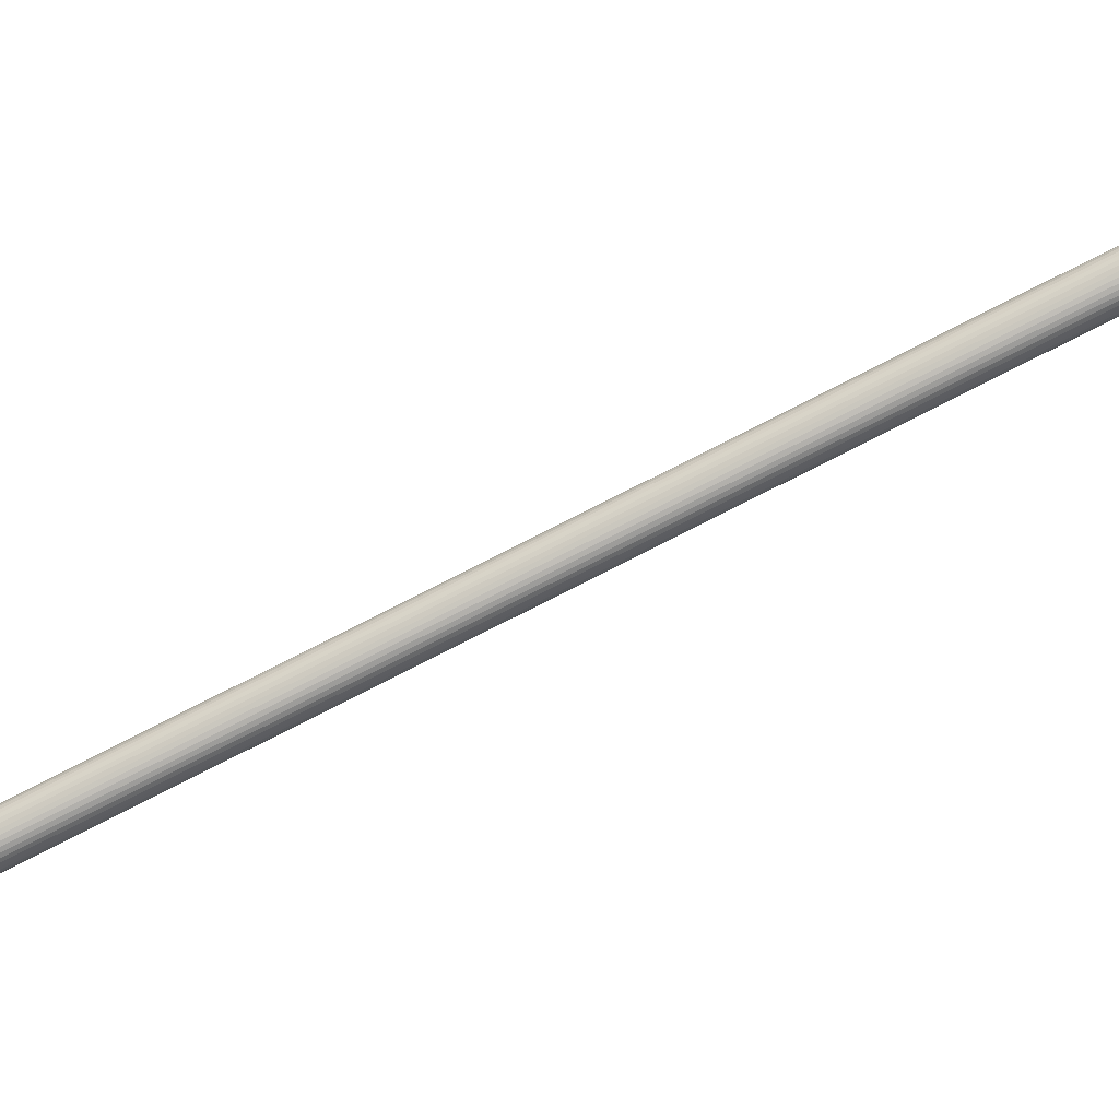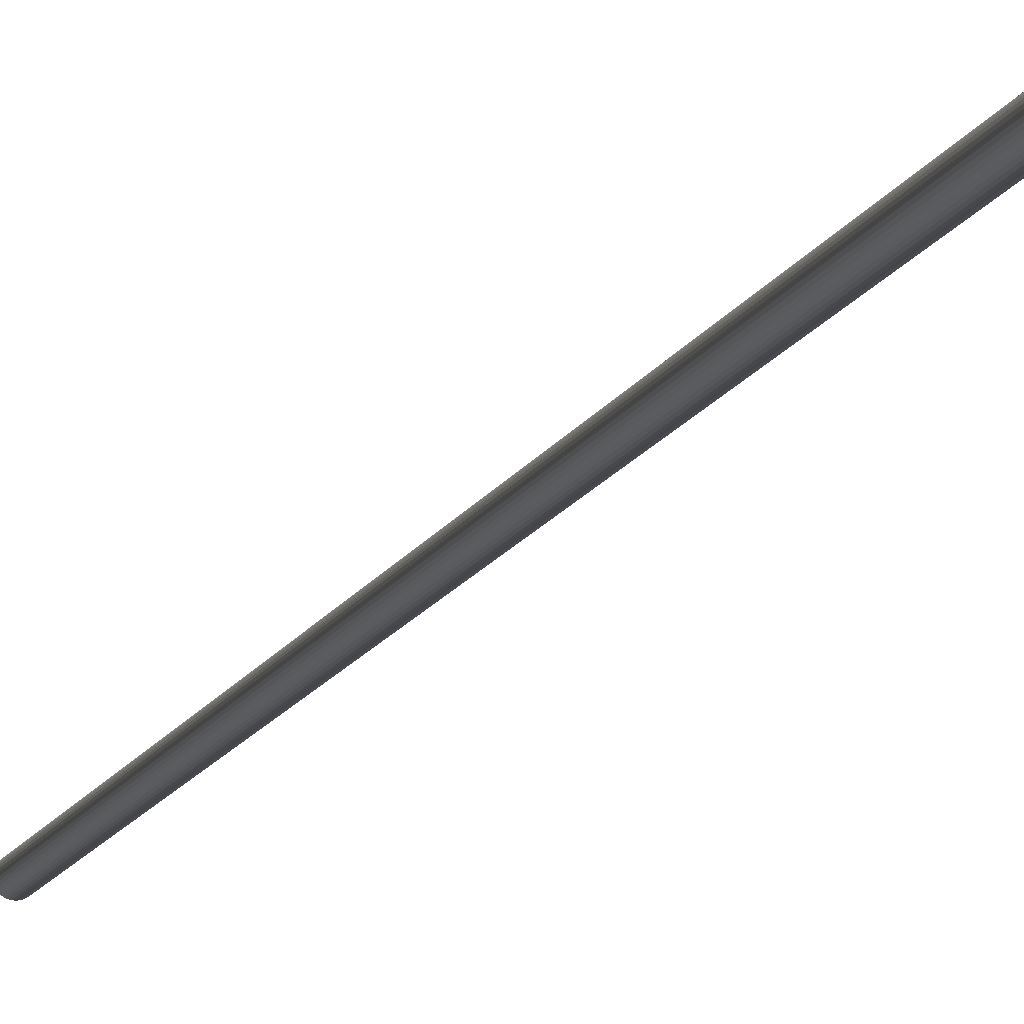
<metadata>
{"format":"obj","ext":"obj","renderer":"f3d","projection":"perspective","resolution":1024,"background":"white","views":[{"elev":-74.0,"azim":123.6,"up":"+Y"},{"elev":-8.5,"azim":174.0,"up":"+Y"}]}
</metadata>
<code>
g GRCD R R5
v -110.1 232.3 1791
v -65.74 226.8 2186
v -110.1 230.3 1791
v -110.1 230.3 1791
v -65.74 224.8 2186
v -65.74 224.8 2186
v -109.8 230.3 1790
v -109.8 230.3 1790
v -65.4 224.8 2186
v -65.4 224.8 2186
v -109.4 230.4 1790
v -109.4 230.4 1790
v -65.06 224.9 2186
v -65.06 224.9 2186
v -109.1 230.6 1790
v -109.1 230.6 1790
v -64.75 225 2186
v -64.75 225 2186
v -108.8 230.8 1790
v -108.8 230.8 1790
v -64.46 225.2 2186
v -64.46 225.2 2186
v -108.6 231 1790
v -108.6 231 1790
v -64.22 225.5 2186
v -64.22 225.5 2186
v -108.4 231.3 1790
v -108.4 231.3 1790
v -64.02 225.8 2186
v -64.02 225.8 2186
v -108.2 231.6 1790
v -108.2 231.6 1790
v -63.87 226.1 2186
v -63.87 226.1 2186
v -108.1 232 1790
v -108.1 232 1790
v -63.78 226.4 2186
v -63.78 226.4 2186
v -108.1 232.3 1790
v -108.1 232.3 1790
v -63.75 226.8 2186
v -63.75 226.8 2186
v -108.1 232.6 1790
v -108.1 232.6 1790
v -63.78 227.1 2186
v -63.78 227.1 2186
v -108.2 233 1790
v -108.2 233 1790
v -63.87 227.5 2186
v -63.87 227.5 2186
v -108.4 233.3 1790
v -108.4 233.3 1790
v -64.02 227.8 2186
v -64.02 227.8 2186
v -108.6 233.6 1790
v -108.6 233.6 1790
v -64.22 228.1 2186
v -64.22 228.1 2186
v -108.8 233.8 1790
v -108.8 233.8 1790
v -64.46 228.3 2186
v -64.46 228.3 2186
v -109.1 234 1790
v -109.1 234 1790
v -64.75 228.5 2186
v -64.75 228.5 2186
v -109.4 234.2 1790
v -109.4 234.2 1790
v -65.06 228.7 2186
v -65.06 228.7 2186
v -109.8 234.3 1791
v -109.8 234.3 1791
v -65.4 228.7 2186
v -65.4 228.7 2186
v -110.1 234.3 1791
v -110.1 234.3 1791
v -65.74 228.8 2186
v -65.74 228.8 2186
v -110.5 234.3 1791
v -110.5 234.3 1791
v -66.09 228.7 2186
v -66.09 228.7 2186
v -110.8 234.2 1791
v -110.8 234.2 1791
v -66.42 228.7 2186
v -66.42 228.7 2186
v -111.1 234 1791
v -111.1 234 1791
v -66.73 228.5 2186
v -66.73 228.5 2186
v -111.4 233.8 1791
v -111.4 233.8 1791
v -67.02 228.3 2186
v -67.02 228.3 2186
v -111.6 233.6 1791
v -111.6 233.6 1791
v -67.26 228.1 2186
v -67.26 228.1 2186
v -111.8 233.3 1791
v -111.8 233.3 1791
v -67.46 227.8 2186
v -67.46 227.8 2186
v -112 233 1791
v -112 233 1791
v -67.61 227.5 2186
v -67.61 227.5 2186
v -112.1 232.6 1791
v -112.1 232.6 1791
v -67.7 227.1 2186
v -67.7 227.1 2186
v -112.1 232.3 1791
v -112.1 232.3 1791
v -67.73 226.8 2186
v -67.73 226.8 2186
v -112.1 231.9 1791
v -112.1 231.9 1791
v -67.7 226.4 2186
v -67.7 226.4 2186
v -112 231.6 1791
v -112 231.6 1791
v -67.61 226.1 2186
v -67.61 226.1 2186
v -111.8 231.3 1791
v -111.8 231.3 1791
v -67.46 225.8 2186
v -67.46 225.8 2186
v -111.6 231 1791
v -111.6 231 1791
v -67.26 225.5 2186
v -67.26 225.5 2186
v -111.4 230.8 1791
v -111.4 230.8 1791
v -67.02 225.2 2186
v -67.02 225.2 2186
v -111.1 230.6 1791
v -111.1 230.6 1791
v -66.73 225 2186
v -66.73 225 2186
v -110.8 230.4 1791
v -110.8 230.4 1791
v -66.42 224.9 2186
v -66.42 224.9 2186
v -110.5 230.3 1791
v -110.5 230.3 1791
v -66.09 224.8 2186
v -66.09 224.8 2186
f 7 3 1
f 8 9 5 4
f 10 2 6
f 11 7 1
f 12 13 9 8
f 14 2 10
f 15 11 1
f 16 17 13 12
f 18 2 14
f 19 15 1
f 20 21 17 16
f 22 2 18
f 23 19 1
f 24 25 21 20
f 26 2 22
f 27 23 1
f 28 29 25 24
f 30 2 26
f 31 27 1
f 32 33 29 28
f 34 2 30
f 35 31 1
f 36 37 33 32
f 38 2 34
f 39 35 1
f 40 41 37 36
f 42 2 38
f 43 39 1
f 44 45 41 40
f 46 2 42
f 47 43 1
f 48 49 45 44
f 50 2 46
f 51 47 1
f 52 53 49 48
f 54 2 50
f 55 51 1
f 56 57 53 52
f 58 2 54
f 59 55 1
f 60 61 57 56
f 62 2 58
f 63 59 1
f 64 65 61 60
f 66 2 62
f 67 63 1
f 68 69 65 64
f 70 2 66
f 71 67 1
f 72 73 69 68
f 74 2 70
f 75 71 1
f 76 77 73 72
f 78 2 74
f 79 75 1
f 80 81 77 76
f 82 2 78
f 83 79 1
f 84 85 81 80
f 86 2 82
f 87 83 1
f 88 89 85 84
f 90 2 86
f 91 87 1
f 92 93 89 88
f 94 2 90
f 95 91 1
f 96 97 93 92
f 98 2 94
f 99 95 1
f 100 101 97 96
f 102 2 98
f 103 99 1
f 104 105 101 100
f 106 2 102
f 107 103 1
f 108 109 105 104
f 110 2 106
f 111 107 1
f 112 113 109 108
f 114 2 110
f 115 111 1
f 116 117 113 112
f 118 2 114
f 119 115 1
f 120 121 117 116
f 122 2 118
f 123 119 1
f 124 125 121 120
f 126 2 122
f 127 123 1
f 128 129 125 124
f 130 2 126
f 131 127 1
f 132 133 129 128
f 134 2 130
f 135 131 1
f 136 137 133 132
f 138 2 134
f 139 135 1
f 140 141 137 136
f 142 2 138
f 143 139 1
f 144 145 141 140
f 146 2 142
f 3 143 1
f 4 5 145 144
f 6 2 146

</code>
